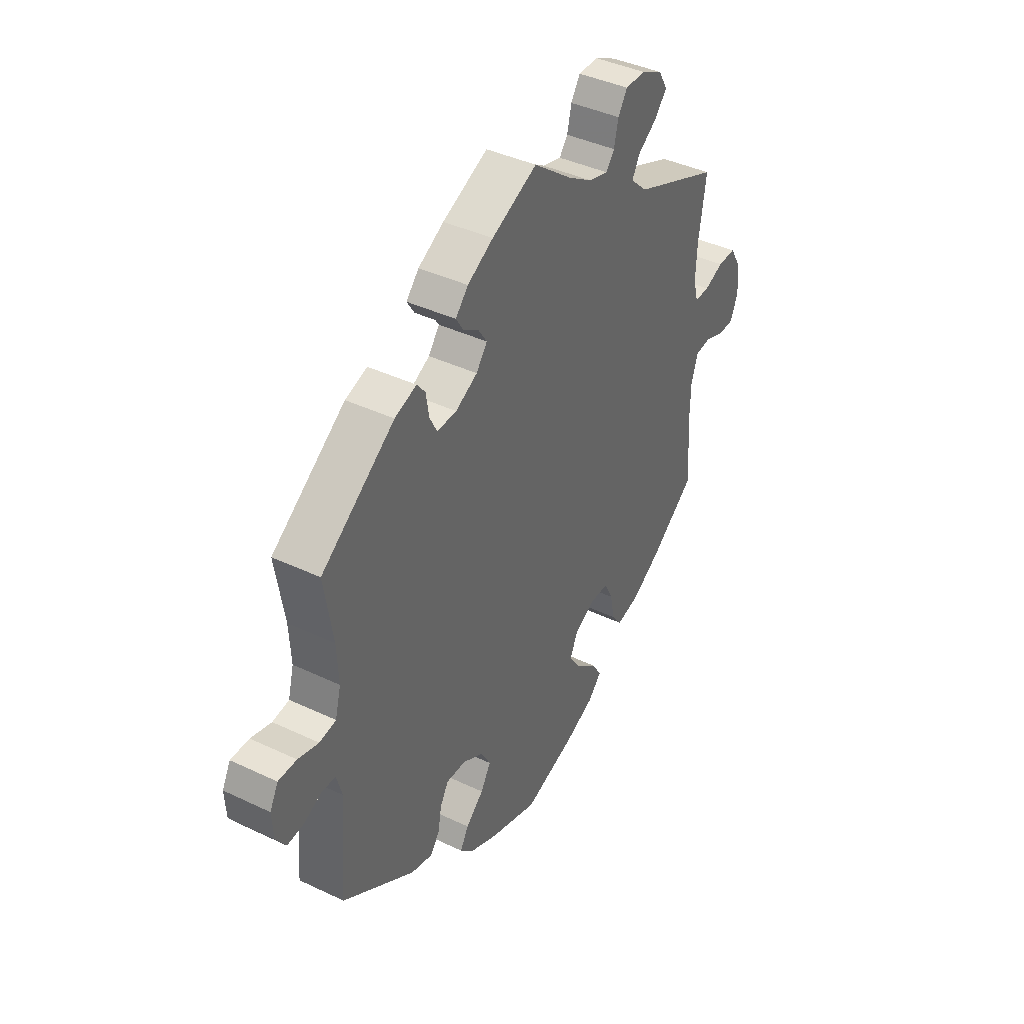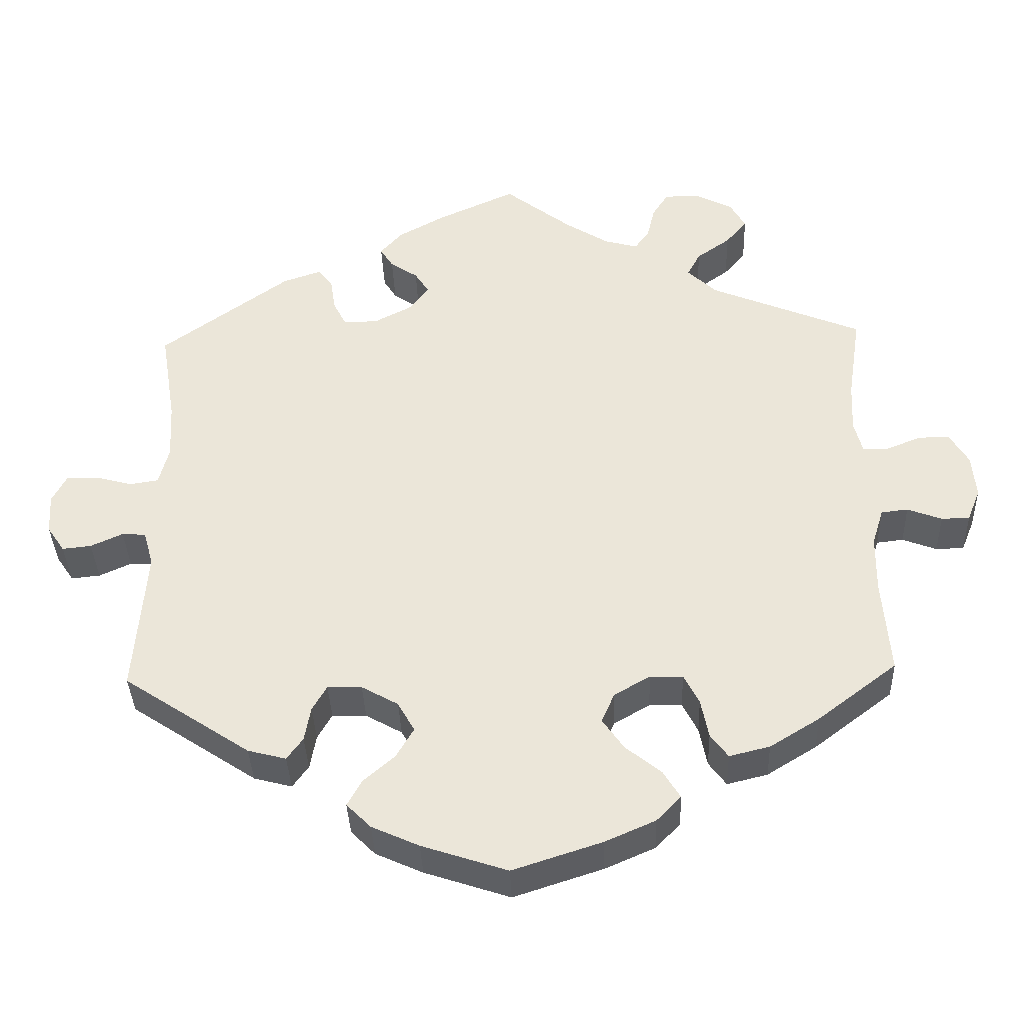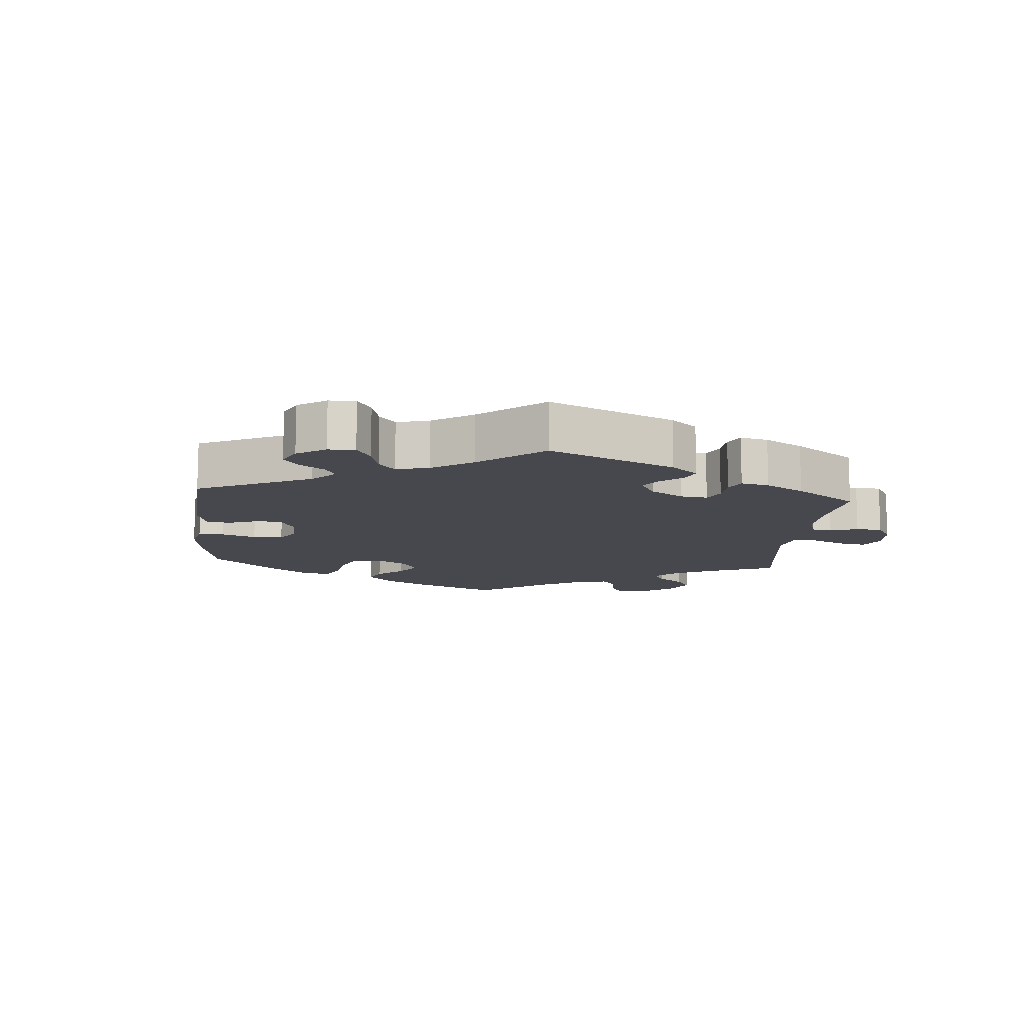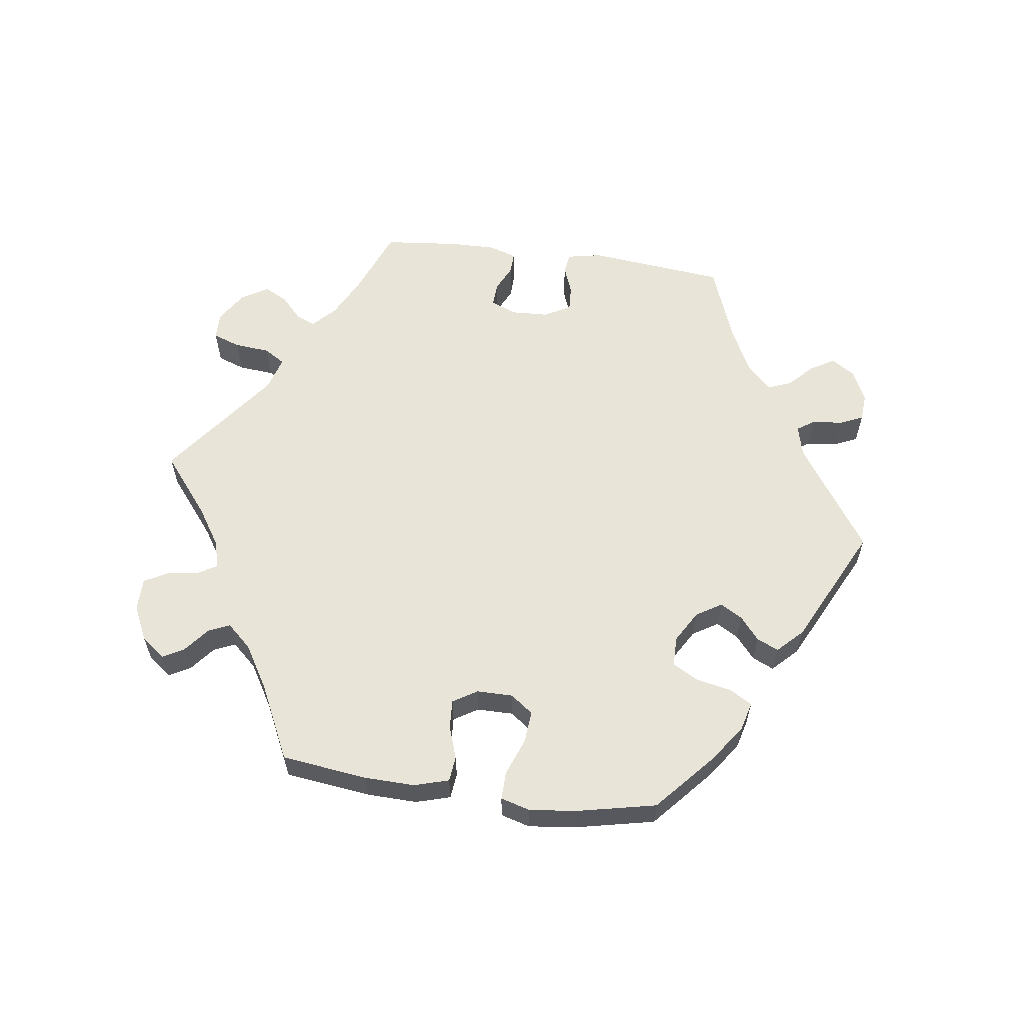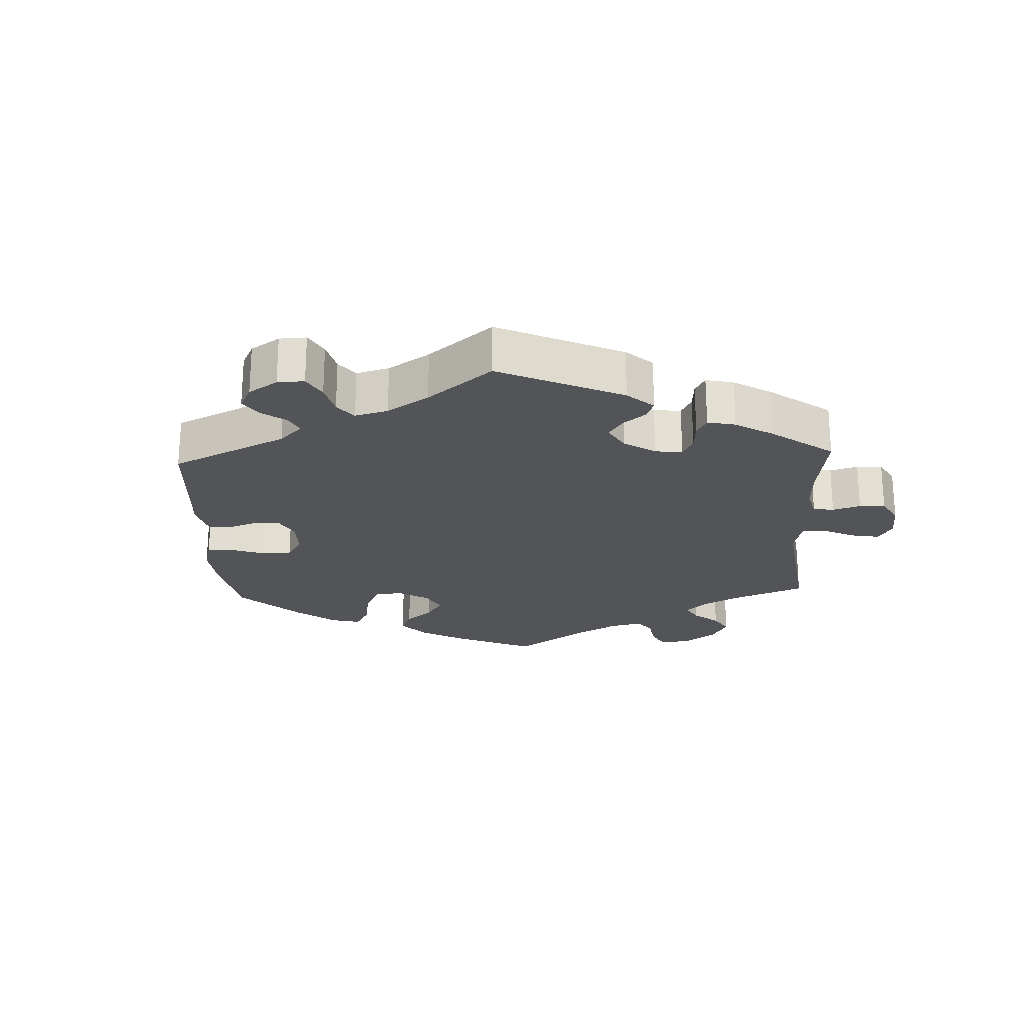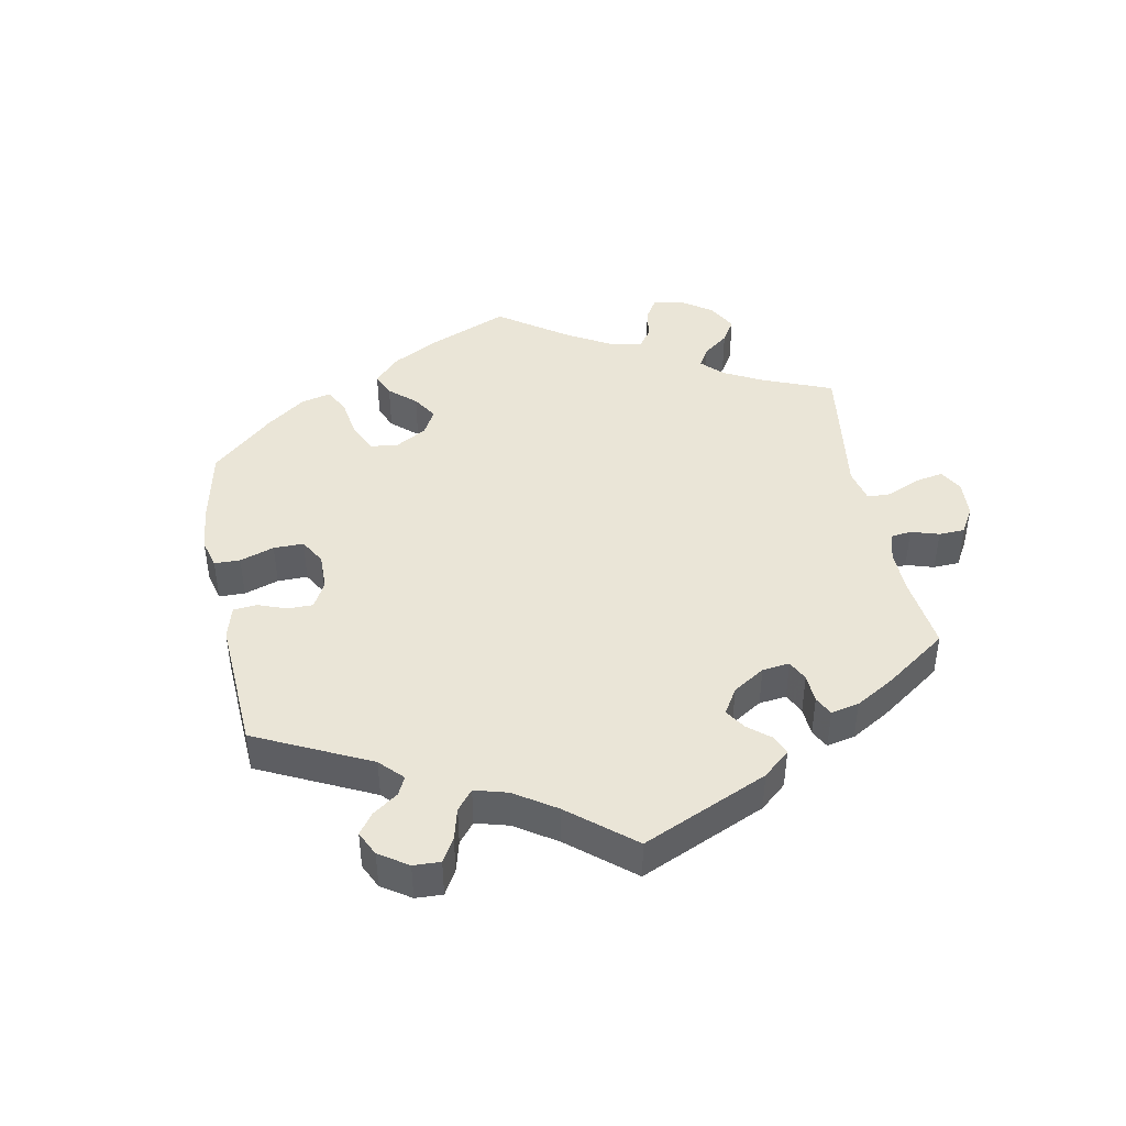
<metadata>
{"format":"obj","ext":"obj","renderer":"f3d","projection":"perspective","resolution":1024,"background":"white","views":[{"elev":40.7,"azim":-59.8,"up":"+Z"},{"elev":-36.8,"azim":2.0,"up":"+Z"},{"elev":-11.9,"azim":-65.2,"up":"+Y"},{"elev":60.4,"azim":157.7,"up":"+Y"},{"elev":-23.3,"azim":-57.4,"up":"+Y"},{"elev":44.0,"azim":-70.7,"up":"+Y"}]}
</metadata>
<code>
v -0.486 0.07 -0.098
v -0.499 0.07 -0.052
v -0.53 0.07 -0.05
v -0.572 0.07 -0.069
v -0.61 0.07 -0.073
v -0.633 0.07 -0.039
v -0.636 0.07 0.013
v -0.617 0.07 0.049
v -0.575 0.07 0.049
v -0.528 0.07 0.036
v -0.49 0.07 0.042
v -0.477 0.07 0.092
v -0.481 0.07 0.166
v -0.501 0.07 0.289
v -0.333 0.07 0.41
v -0.283 0.07 0.427
v -0.264 0.07 0.403
v -0.257 0.07 0.359
v -0.24 0.07 0.326
v -0.195 0.07 0.327
v -0.145 0.07 0.353
v -0.12 0.07 0.386
v -0.139 0.07 0.415
v -0.175 0.07 0.439
v -0.192 0.07 0.466
v -0.163 0.07 0.498
v -0.104 0.07 0.531
v 0 0.07 0.578
v 0.087 0.07 0.511
v 0.144 0.07 0.475
v 0.188 0.07 0.463
v 0.207 0.07 0.488
v 0.217 0.07 0.531
v 0.238 0.07 0.564
v 0.284 0.07 0.564
v 0.333 0.07 0.539
v 0.353 0.07 0.504
v 0.325 0.07 0.471
v 0.281 0.07 0.44
v 0.264 0.07 0.408
v 0.302 0.07 0.372
v 0.501 0.07 0.29
v 0.484 0.07 0.177
v 0.481 0.07 0.112
v 0.492 0.07 0.07
v 0.526 0.07 0.07
v 0.57 0.07 0.088
v 0.611 0.07 0.089
v 0.636 0.07 0.047
v 0.641 0.07 -0.01
v 0.624 0.07 -0.052
v 0.587 0.07 -0.053
v 0.542 0.07 -0.036
v 0.507 0.07 -0.04
v 0.492 0.07 -0.088
v 0.491 0.07 -0.163
v 0.501 0.07 -0.288
v 0.397 0.07 -0.367
v 0.332 0.07 -0.407
v 0.279 0.07 -0.42
v 0.256 0.07 -0.389
v 0.246 0.07 -0.338
v 0.226 0.07 -0.299
v 0.183 0.07 -0.298
v 0.136 0.07 -0.325
v 0.119 0.07 -0.364
v 0.147 0.07 -0.404
v 0.194 0.07 -0.442
v 0.216 0.07 -0.478
v 0.184 0.07 -0.511
v 0.118 0.07 -0.54
v 0.001 0.07 -0.578
v -0.111 0.07 -0.541
v -0.173 0.07 -0.513
v -0.205 0.07 -0.481
v -0.186 0.07 -0.447
v -0.145 0.07 -0.411
v -0.122 0.07 -0.372
v -0.144 0.07 -0.333
v -0.192 0.07 -0.306
v -0.237 0.07 -0.305
v -0.256 0.07 -0.338
v -0.264 0.07 -0.383
v -0.285 0.07 -0.412
v -0.335 0.07 -0.399
v -0.501 0.07 -0.289
v -0.486 0 -0.098
v -0.499 0 -0.052
v -0.53 0 -0.05
v -0.572 0 -0.069
v -0.61 0 -0.073
v -0.633 0 -0.039
v -0.636 0 0.013
v -0.617 0 0.049
v -0.575 0 0.049
v -0.528 0 0.036
v -0.49 0 0.042
v -0.477 0 0.092
v -0.481 0 0.166
v -0.501 0 0.289
v -0.333 0 0.41
v -0.283 0 0.427
v -0.264 0 0.403
v -0.257 0 0.359
v -0.24 0 0.326
v -0.195 0 0.327
v -0.145 0 0.353
v -0.12 0 0.386
v -0.139 0 0.415
v -0.175 0 0.439
v -0.192 0 0.466
v -0.163 0 0.498
v -0.104 0 0.531
v 0 0 0.578
v 0.087 0 0.511
v 0.144 0 0.475
v 0.188 0 0.463
v 0.207 0 0.488
v 0.217 0 0.531
v 0.238 0 0.564
v 0.284 0 0.564
v 0.333 0 0.539
v 0.353 0 0.504
v 0.325 0 0.471
v 0.281 0 0.44
v 0.264 0 0.408
v 0.302 0 0.372
v 0.501 0 0.29
v 0.484 0 0.177
v 0.481 0 0.112
v 0.492 0 0.07
v 0.526 0 0.07
v 0.57 0 0.088
v 0.611 0 0.089
v 0.636 0 0.047
v 0.641 0 -0.01
v 0.624 0 -0.052
v 0.587 0 -0.053
v 0.542 0 -0.036
v 0.507 0 -0.04
v 0.492 0 -0.088
v 0.491 0 -0.163
v 0.501 0 -0.288
v 0.397 0 -0.367
v 0.332 0 -0.407
v 0.279 0 -0.42
v 0.256 0 -0.389
v 0.246 0 -0.338
v 0.226 0 -0.299
v 0.183 0 -0.298
v 0.136 0 -0.325
v 0.119 0 -0.364
v 0.147 0 -0.404
v 0.194 0 -0.442
v 0.216 0 -0.478
v 0.184 0 -0.511
v 0.118 0 -0.54
v 0.001 0 -0.578
v -0.111 0 -0.541
v -0.173 0 -0.513
v -0.205 0 -0.481
v -0.186 0 -0.447
v -0.145 0 -0.411
v -0.122 0 -0.372
v -0.144 0 -0.333
v -0.192 0 -0.306
v -0.237 0 -0.305
v -0.256 0 -0.338
v -0.264 0 -0.383
v -0.285 0 -0.412
v -0.335 0 -0.399
v -0.501 0 -0.289
f 85 86 1
f 82 83 84 85
f 81 82 85 1
f 80 81 1 2
f 79 80 2
f 74 75 76 77
f 74 77 78
f 73 74 78
f 72 73 78
f 71 72 78 79
f 67 68 69 70
f 66 67 70 71
f 59 60 61 62
f 59 62 63
f 56 57 58 59
f 55 56 59 63
f 54 55 63 64
f 50 51 52 53
f 50 53 54
f 49 50 54
f 46 47 48 49
f 45 46 49 54
f 44 45 54 64
f 41 42 43
f 40 41 43 44
f 36 37 38 39
f 36 39 40
f 35 36 40
f 32 33 34 35
f 31 32 35 40
f 30 31 40 44
f 26 27 28 29
f 23 24 25 26
f 22 23 26 29
f 21 22 29 30
f 15 16 17 18
f 13 14 15 18
f 12 13 18 19
f 11 12 19 20
f 7 8 9 10
f 7 10 11
f 6 7 11
f 3 4 5 6
f 2 3 6 11
f 66 71 79 2
f 30 44 64 65
f 21 30 65 66
f 20 21 66
f 2 11 20 66
f 87 172 171
f 171 170 169 168
f 87 171 168 167
f 88 87 167 166
f 88 166 165
f 163 162 161 160
f 164 163 160
f 164 160 159
f 164 159 158
f 165 164 158 157
f 156 155 154 153
f 157 156 153 152
f 148 147 146 145
f 149 148 145
f 145 144 143 142
f 149 145 142 141
f 150 149 141 140
f 139 138 137 136
f 140 139 136
f 140 136 135
f 135 134 133 132
f 140 135 132 131
f 150 140 131 130
f 129 128 127
f 130 129 127 126
f 125 124 123 122
f 126 125 122
f 126 122 121
f 121 120 119 118
f 126 121 118 117
f 130 126 117 116
f 115 114 113 112
f 112 111 110 109
f 115 112 109 108
f 116 115 108 107
f 104 103 102 101
f 104 101 100 99
f 105 104 99 98
f 106 105 98 97
f 96 95 94 93
f 97 96 93
f 97 93 92
f 92 91 90 89
f 97 92 89 88
f 88 165 157 152
f 151 150 130 116
f 152 151 116 107
f 152 107 106
f 152 106 97 88
f 1 87 88 2
f 2 88 89 3
f 3 89 90 4
f 4 90 91 5
f 5 91 92 6
f 6 92 93 7
f 7 93 94 8
f 8 94 95 9
f 9 95 96 10
f 10 96 97 11
f 11 97 98 12
f 12 98 99 13
f 13 99 100 14
f 14 100 101 15
f 15 101 102 16
f 16 102 103 17
f 17 103 104 18
f 18 104 105 19
f 19 105 106 20
f 20 106 107 21
f 21 107 108 22
f 22 108 109 23
f 23 109 110 24
f 24 110 111 25
f 25 111 112 26
f 26 112 113 27
f 27 113 114 28
f 28 114 115 29
f 29 115 116 30
f 30 116 117 31
f 31 117 118 32
f 32 118 119 33
f 33 119 120 34
f 34 120 121 35
f 35 121 122 36
f 36 122 123 37
f 37 123 124 38
f 38 124 125 39
f 39 125 126 40
f 40 126 127 41
f 41 127 128 42
f 42 128 129 43
f 43 129 130 44
f 44 130 131 45
f 45 131 132 46
f 46 132 133 47
f 47 133 134 48
f 48 134 135 49
f 49 135 136 50
f 50 136 137 51
f 51 137 138 52
f 52 138 139 53
f 53 139 140 54
f 54 140 141 55
f 55 141 142 56
f 56 142 143 57
f 57 143 144 58
f 58 144 145 59
f 59 145 146 60
f 60 146 147 61
f 61 147 148 62
f 62 148 149 63
f 63 149 150 64
f 64 150 151 65
f 65 151 152 66
f 66 152 153 67
f 67 153 154 68
f 68 154 155 69
f 69 155 156 70
f 70 156 157 71
f 71 157 158 72
f 72 158 159 73
f 73 159 160 74
f 74 160 161 75
f 75 161 162 76
f 76 162 163 77
f 77 163 164 78
f 78 164 165 79
f 79 165 166 80
f 80 166 167 81
f 81 167 168 82
f 82 168 169 83
f 83 169 170 84
f 84 170 171 85
f 85 171 172 86
f 86 172 87 1

</code>
